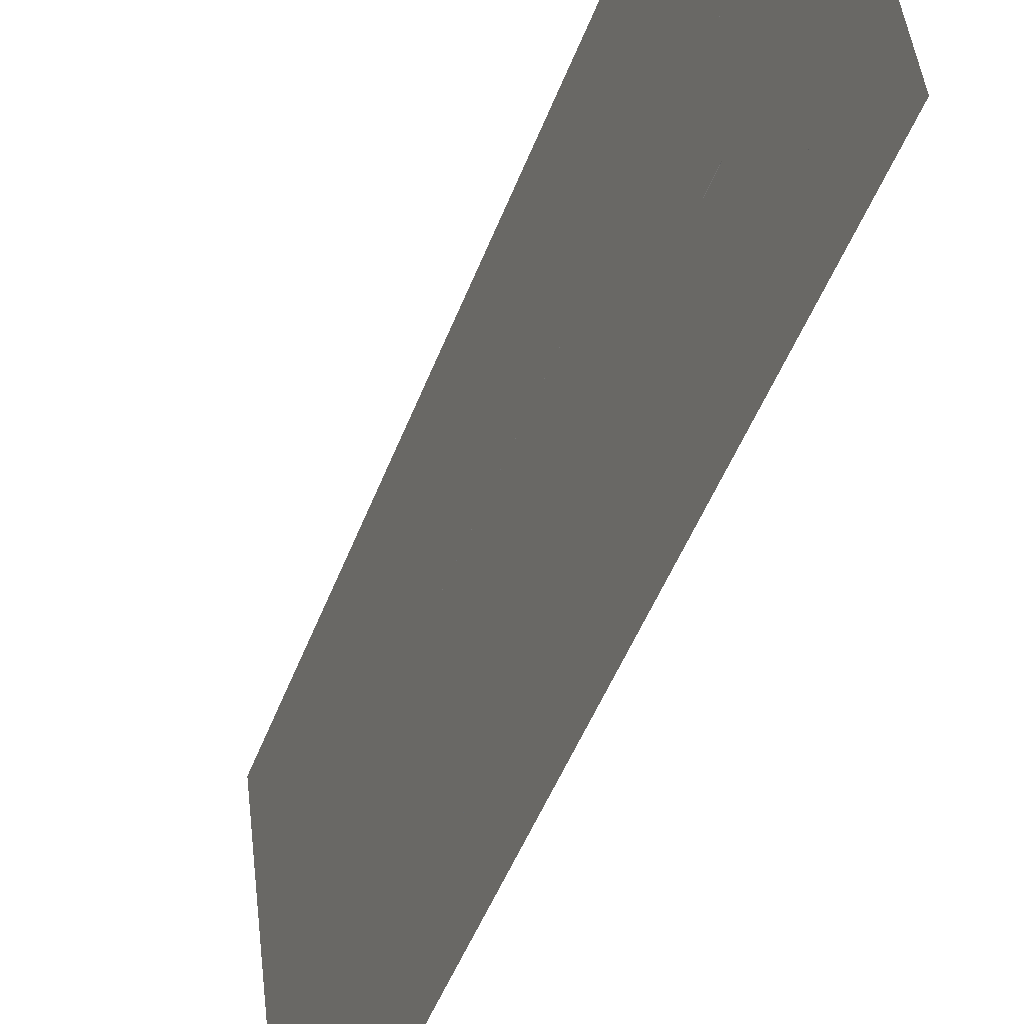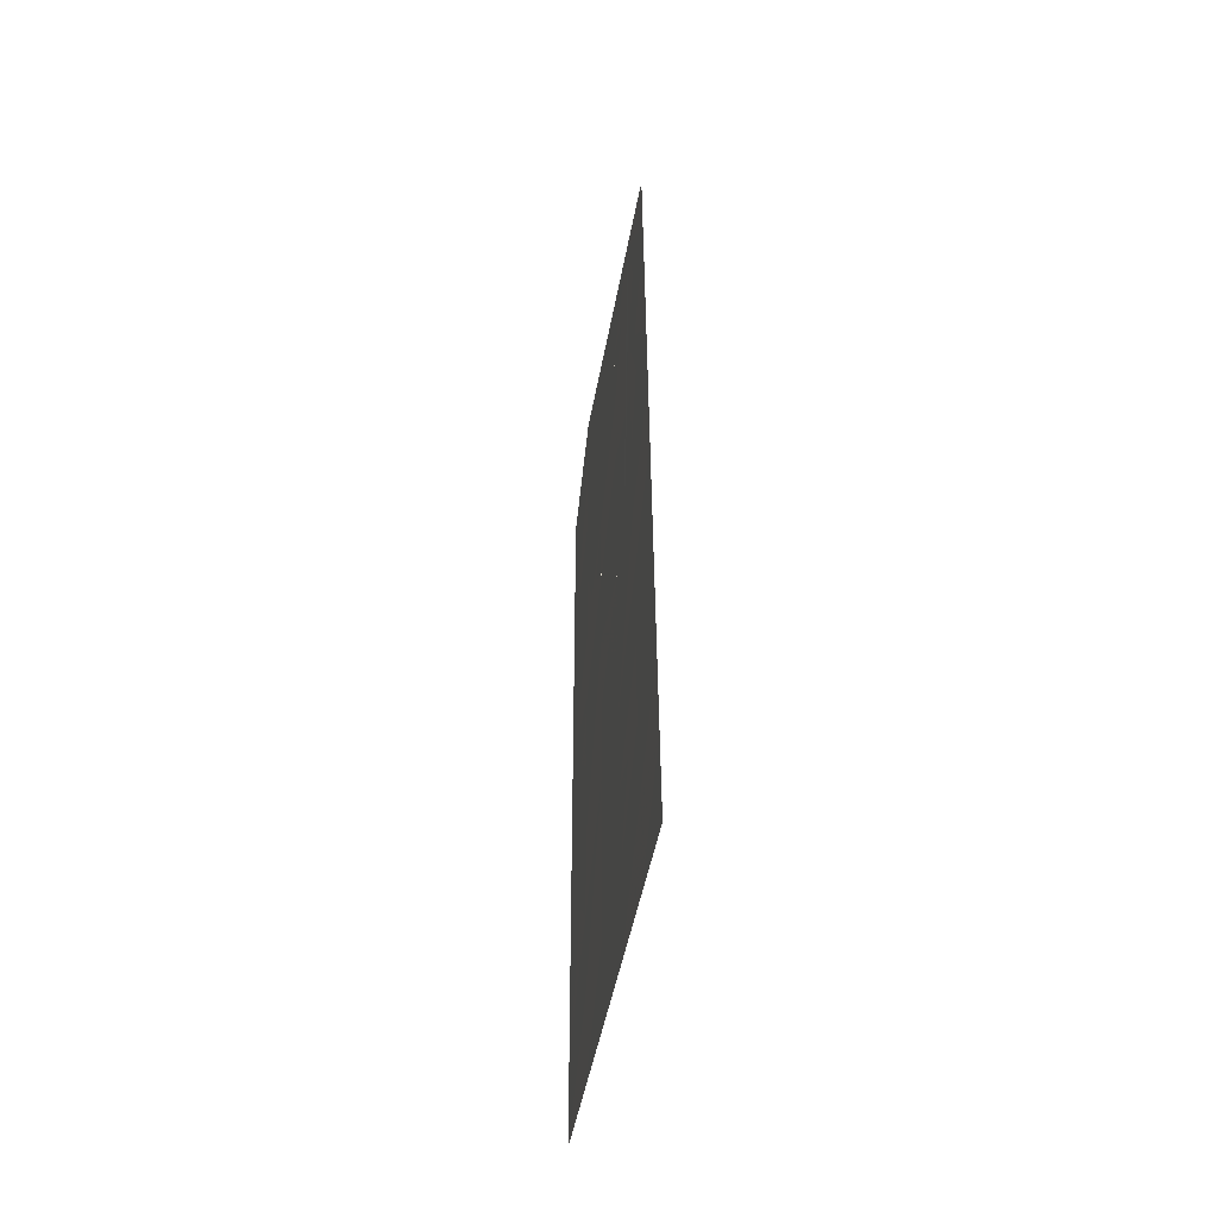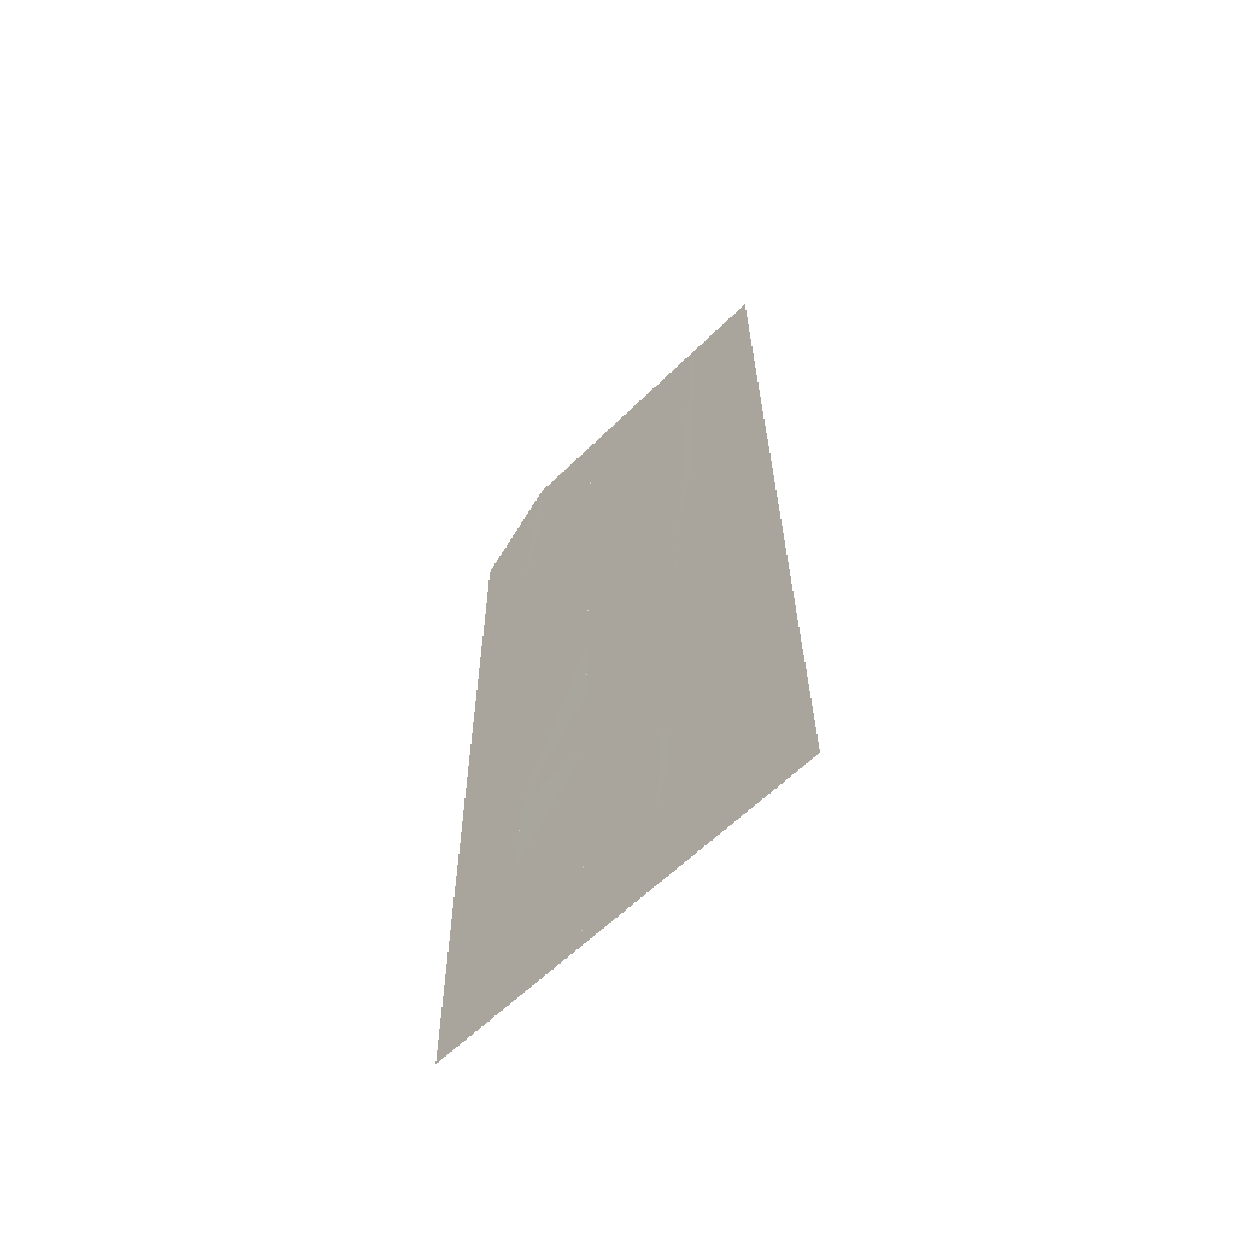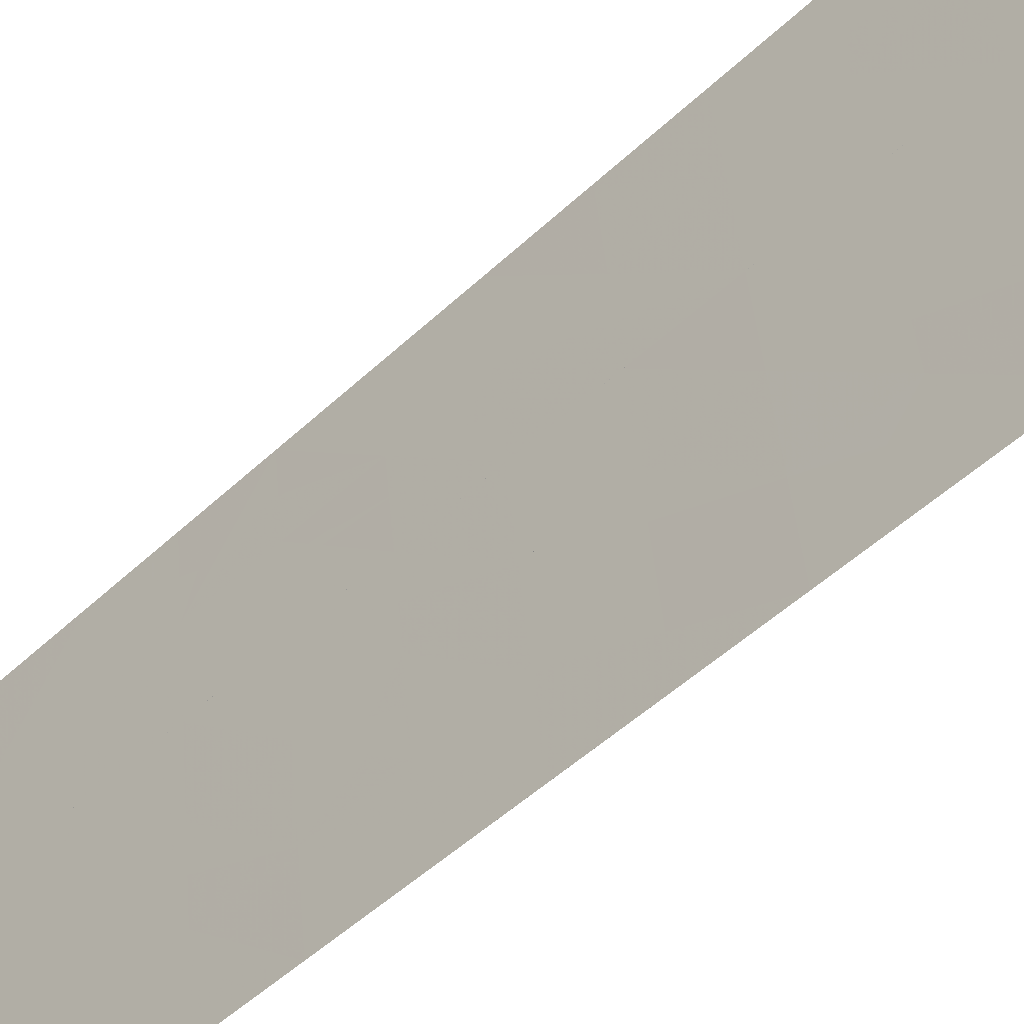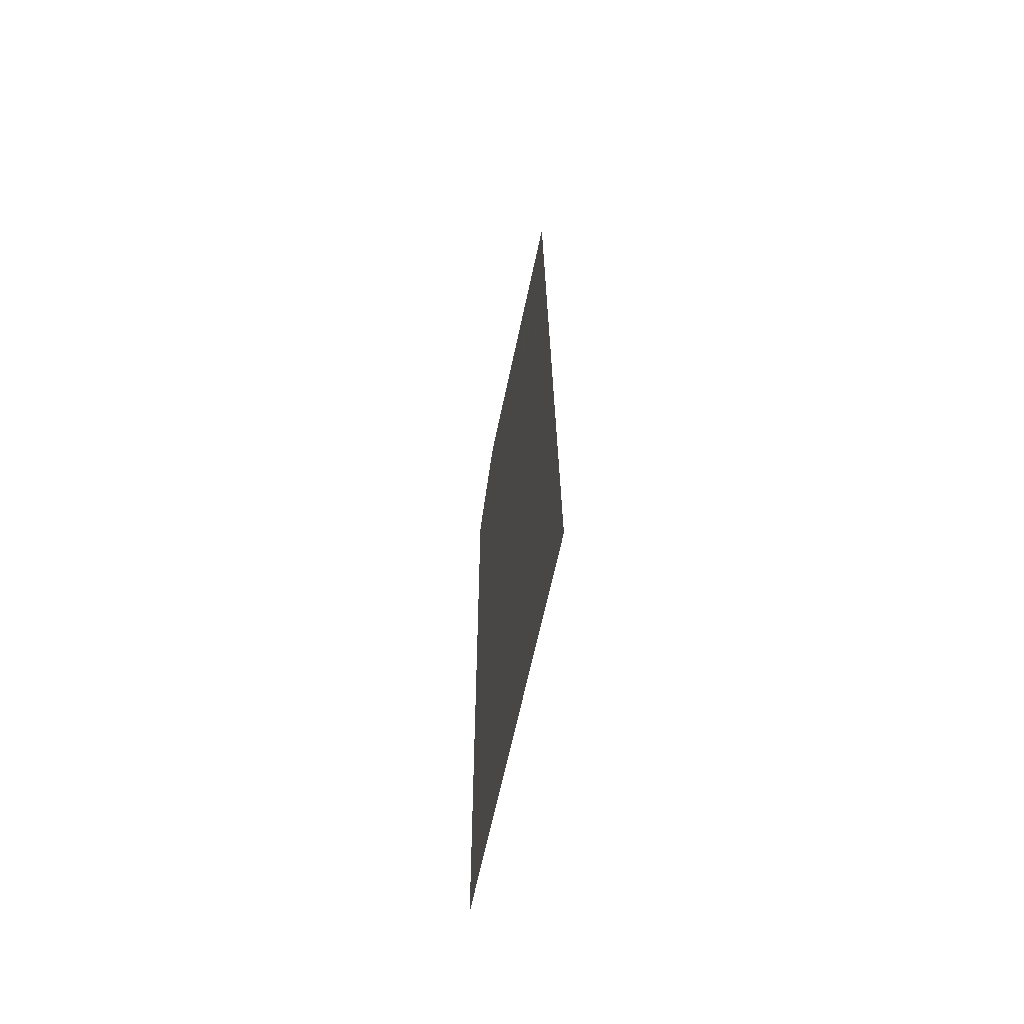
<metadata>
{"format":"obj","ext":"obj","renderer":"f3d","projection":"perspective","resolution":1024,"background":"white","views":[{"elev":-47.1,"azim":-19.6,"up":"+Z"},{"elev":-49.5,"azim":-17.3,"up":"+Y"},{"elev":-61.9,"azim":-52.0,"up":"+Y"},{"elev":-49.8,"azim":-43.9,"up":"+Z"},{"elev":-65.2,"azim":-18.8,"up":"+Y"}]}
</metadata>
<code>
v -884 -216.9 493.3
v -884 -216.5 493.3
v -884 -216 493.3
v -884 -215.5 493.3
v -884 -215 493.3
v -884 -214.5 493.2
v -884 -214 493.2
v -884 -213.5 493.2
v -884 -213 493.2
v -884 -212.5 493.2
v -884 -212 493.2
v -883.9 -216.9 492.8
v -883.9 -216.5 492.8
v -883.9 -216 492.8
v -883.9 -215.5 492.8
v -883.9 -215 492.8
v -883.9 -214.5 492.8
v -883.9 -214 492.8
v -883.9 -213.5 492.8
v -883.9 -213 492.8
v -883.9 -212.5 492.8
v -883.9 -212 492.8
v -883.9 -216.9 492.4
v -883.9 -216.5 492.4
v -883.9 -216 492.4
v -883.9 -215.5 492.4
v -883.9 -215 492.4
v -883.9 -214.5 492.4
v -883.9 -214 492.4
v -883.9 -213.5 492.4
v -883.9 -213 492.4
v -883.9 -212.5 492.4
v -883.9 -212 492.4
v -883.8 -216.9 492
v -883.8 -216.5 492
v -883.8 -216 492
v -883.8 -215.5 492
v -883.8 -215 492
v -883.8 -214.5 492
v -883.8 -214 492
v -883.8 -213.5 492
v -883.8 -213 492
v -883.8 -212.5 492
v -883.8 -212 492
v -883.8 -216.9 491.6
v -883.8 -216.5 491.6
v -883.8 -216 491.6
v -883.8 -215.5 491.6
v -883.8 -215 491.6
v -883.8 -214.5 491.6
v -883.8 -214 491.6
v -883.8 -213.5 491.6
v -883.8 -213 491.6
v -883.8 -212.5 491.6
v -883.8 -212 491.6
v -883.7 -216.9 491.2
v -883.7 -216.5 491.2
v -883.7 -216 491.2
v -883.7 -215.5 491.2
v -883.7 -215 491.2
v -883.7 -214.5 491.1
v -883.7 -214 491.1
v -883.7 -213.5 491.1
v -883.7 -213 491.1
v -883.7 -212.5 491.1
v -883.7 -212 491.1
f 1 2 12
f 12 2 2
f 12 2 13
f 13 2 12
f 13 12 14
f 14 12 13
f 14 13 3
f 3 13 2
f 3 2 3
f 3 2 13
f 3 13 3
f 3 13 4
f 3 4 14
f 14 4 4
f 14 4 15
f 15 4 14
f 15 14 4
f 4 14 5
f 4 5 15
f 15 5 5
f 15 5 16
f 16 5 15
f 16 15 5
f 5 15 6
f 5 6 16
f 16 6 6
f 16 6 17
f 17 6 16
f 17 16 6
f 6 16 7
f 6 7 17
f 17 7 7
f 17 7 18
f 18 7 17
f 18 17 7
f 7 17 8
f 7 8 18
f 18 8 8
f 18 8 19
f 19 8 18
f 19 18 9
f 9 18 20
f 9 20 8
f 8 20 8
f 8 8 20
f 20 8 19
f 20 19 10
f 10 19 21
f 10 21 9
f 9 21 9
f 9 9 21
f 21 9 20
f 21 20 11
f 11 20 22
f 11 22 10
f 10 22 10
f 10 10 22
f 22 10 21
f 22 21 24
f 24 21 23
f 24 23 13
f 13 23 12
f 13 12 13
f 13 12 23
f 13 23 13
f 13 23 14
f 13 14 24
f 24 14 14
f 24 14 25
f 25 14 24
f 25 24 14
f 14 24 15
f 14 15 25
f 25 15 15
f 25 15 26
f 26 15 25
f 26 25 27
f 27 25 26
f 27 26 16
f 16 26 15
f 16 15 16
f 16 15 26
f 16 26 17
f 17 26 28
f 17 28 16
f 16 28 16
f 16 16 28
f 28 16 27
f 28 27 18
f 18 27 29
f 18 29 17
f 17 29 17
f 17 17 29
f 29 17 28
f 29 28 18
f 18 28 19
f 18 19 29
f 29 19 19
f 29 19 30
f 30 19 29
f 30 29 30
f 30 29 19
f 30 19 31
f 31 19 19
f 31 19 20
f 20 19 31
f 20 31 20
f 20 31 21
f 20 21 31
f 31 21 21
f 31 21 32
f 32 21 31
f 32 31 21
f 21 31 22
f 21 22 32
f 32 22 22
f 32 22 33
f 33 22 32
f 33 32 23
f 23 32 24
f 23 24 34
f 34 24 24
f 34 24 35
f 35 24 34
f 35 34 24
f 24 34 25
f 24 25 35
f 35 25 25
f 35 25 36
f 36 25 35
f 36 35 37
f 37 35 36
f 37 36 26
f 26 36 25
f 26 25 26
f 26 25 36
f 26 36 26
f 26 36 27
f 26 27 37
f 37 27 27
f 37 27 38
f 38 27 37
f 38 37 39
f 39 37 38
f 39 38 28
f 28 38 27
f 28 27 28
f 28 27 38
f 28 38 28
f 28 38 29
f 28 29 39
f 39 29 29
f 39 29 40
f 40 29 39
f 40 39 29
f 29 39 30
f 29 30 40
f 40 30 30
f 40 30 41
f 41 30 40
f 41 40 30
f 30 40 31
f 30 31 41
f 41 31 31
f 41 31 42
f 42 31 41
f 42 41 31
f 31 41 32
f 31 32 42
f 42 32 32
f 42 32 43
f 43 32 42
f 43 42 33
f 33 42 44
f 33 44 32
f 32 44 32
f 32 32 44
f 44 32 43
f 44 43 34
f 34 43 35
f 34 35 45
f 45 35 35
f 45 35 46
f 46 35 45
f 46 45 47
f 47 45 46
f 47 46 36
f 36 46 35
f 36 35 36
f 36 35 46
f 36 46 36
f 36 46 37
f 36 37 47
f 47 37 37
f 47 37 48
f 48 37 47
f 48 47 49
f 49 47 48
f 49 48 38
f 38 48 37
f 38 37 38
f 38 37 48
f 38 48 38
f 38 48 39
f 38 39 49
f 49 39 39
f 49 39 50
f 50 39 49
f 50 49 39
f 39 49 40
f 39 40 50
f 50 40 40
f 50 40 51
f 51 40 50
f 51 50 41
f 41 50 52
f 41 52 40
f 40 52 40
f 40 40 52
f 52 40 51
f 52 51 53
f 53 51 52
f 53 52 42
f 42 52 41
f 42 41 42
f 42 41 52
f 42 52 42
f 42 52 43
f 42 43 53
f 53 43 43
f 53 43 54
f 54 43 53
f 54 53 43
f 43 53 44
f 43 44 54
f 54 44 44
f 54 44 55
f 55 44 54
f 55 54 57
f 57 54 56
f 57 56 46
f 46 56 45
f 46 45 46
f 46 45 56
f 46 56 46
f 46 56 47
f 46 47 57
f 57 47 47
f 57 47 58
f 58 47 57
f 58 57 48
f 48 57 59
f 48 59 47
f 47 59 47
f 47 47 59
f 59 47 58
f 59 58 49
f 49 58 60
f 49 60 48
f 48 60 48
f 48 48 60
f 60 48 59
f 60 59 50
f 50 59 61
f 50 61 49
f 49 61 49
f 49 49 61
f 61 49 60
f 61 60 62
f 62 60 61
f 62 61 51
f 51 61 50
f 51 50 51
f 51 50 61
f 51 61 51
f 51 61 52
f 51 52 62
f 62 52 52
f 62 52 63
f 63 52 62
f 63 62 52
f 52 62 53
f 52 53 63
f 63 53 53
f 63 53 64
f 64 53 63
f 64 63 53
f 53 63 54
f 53 54 64
f 64 54 54
f 64 54 65
f 65 54 64
f 65 64 54
f 54 64 55
f 54 55 65

</code>
